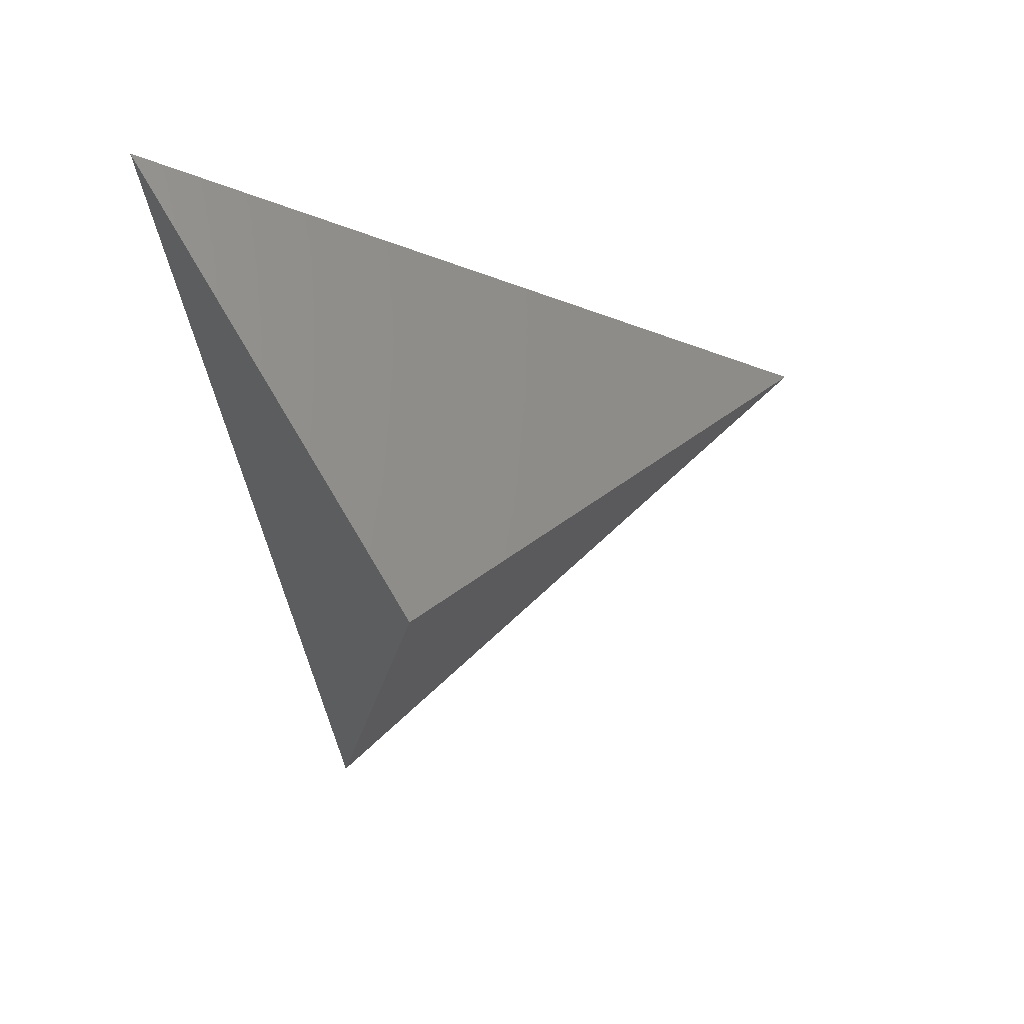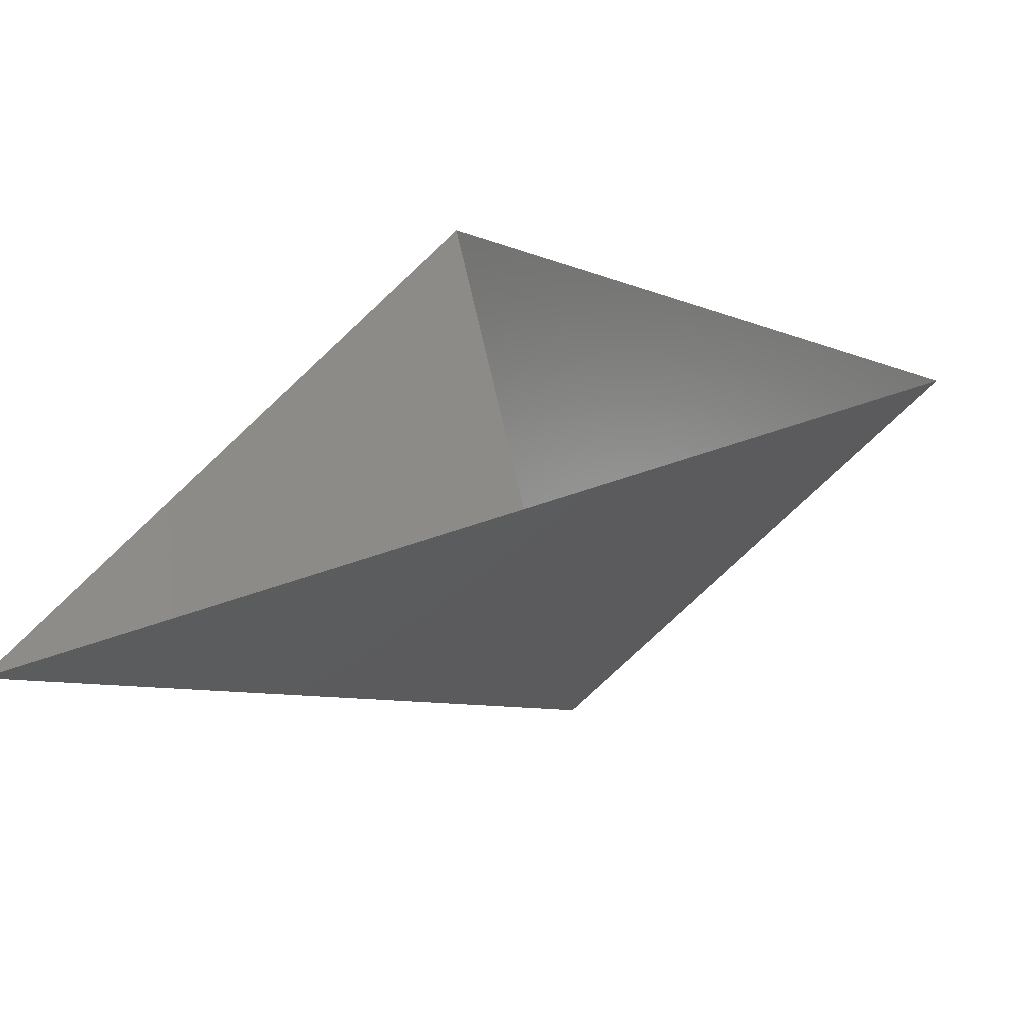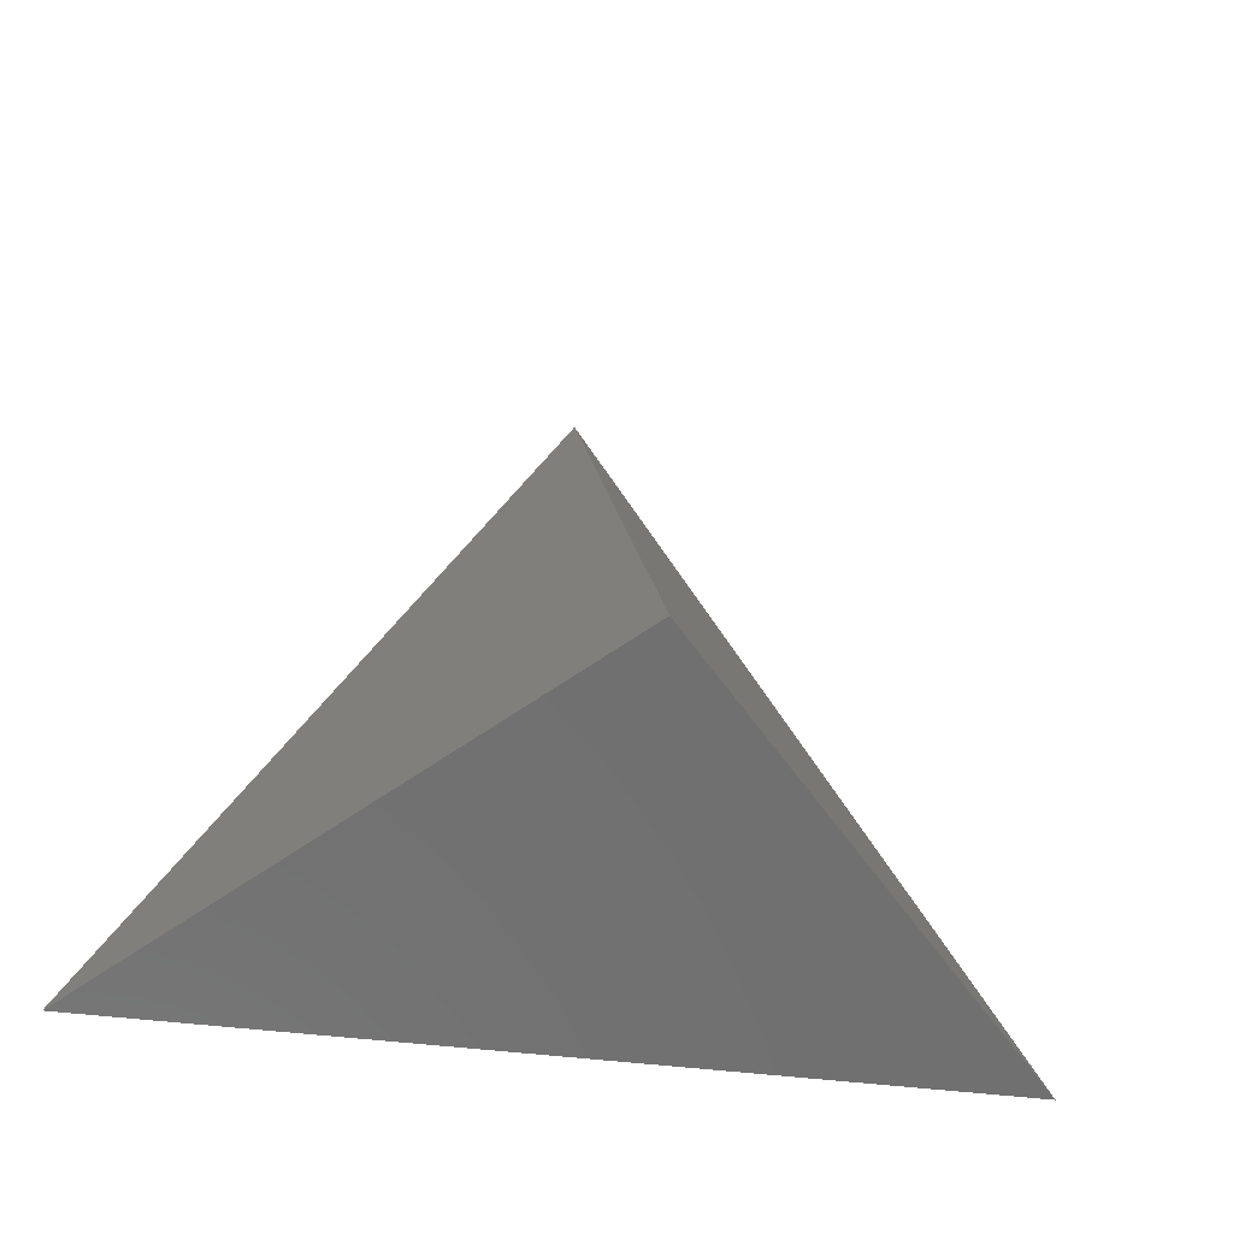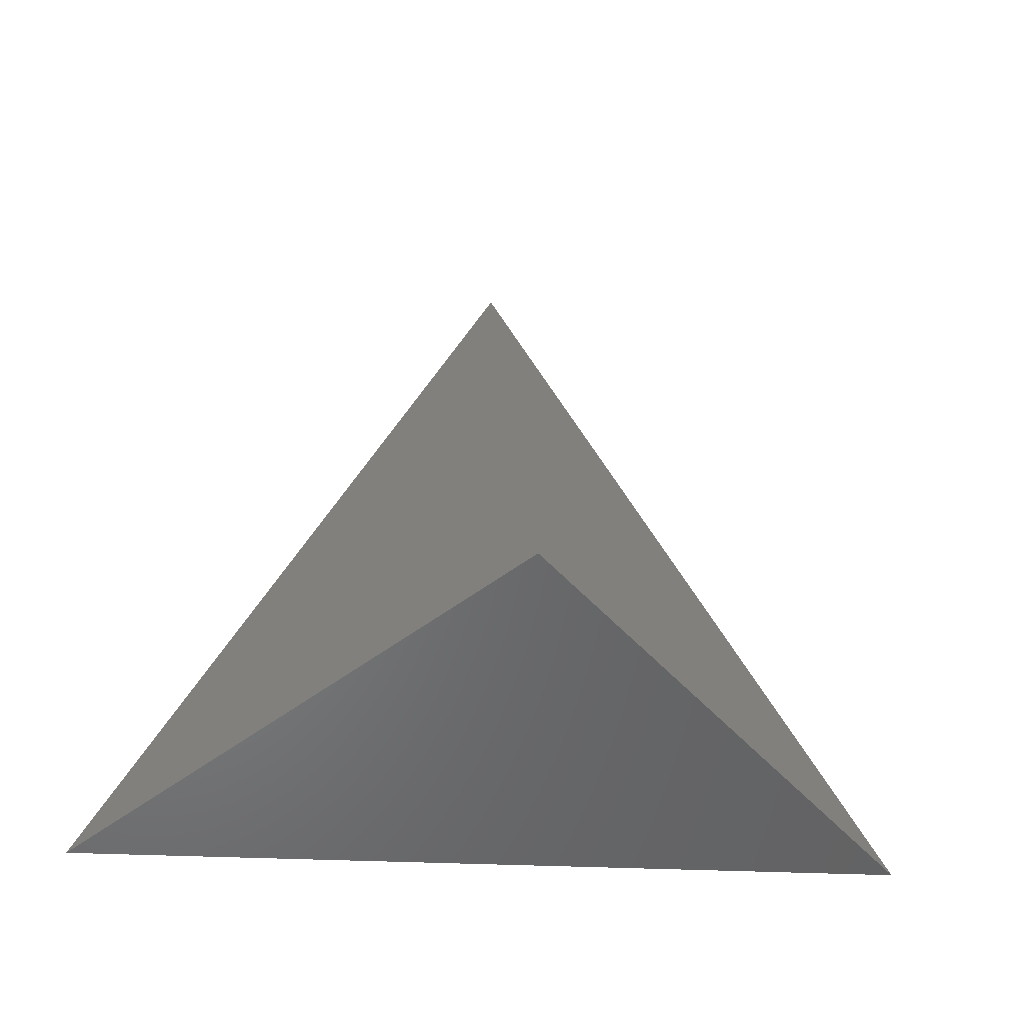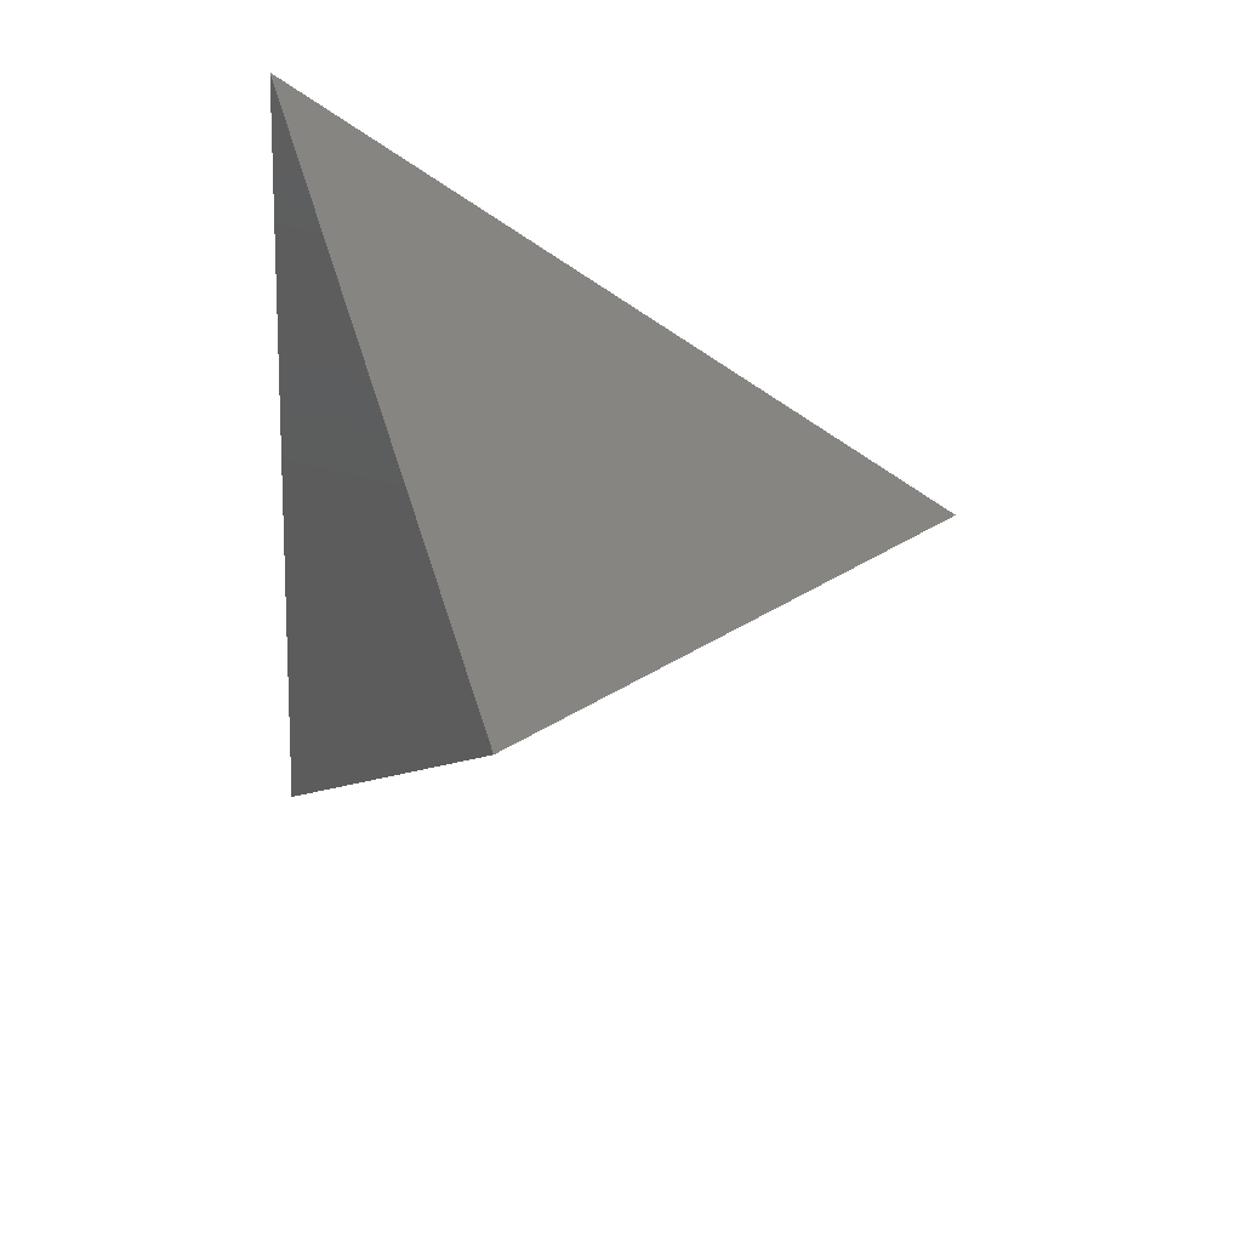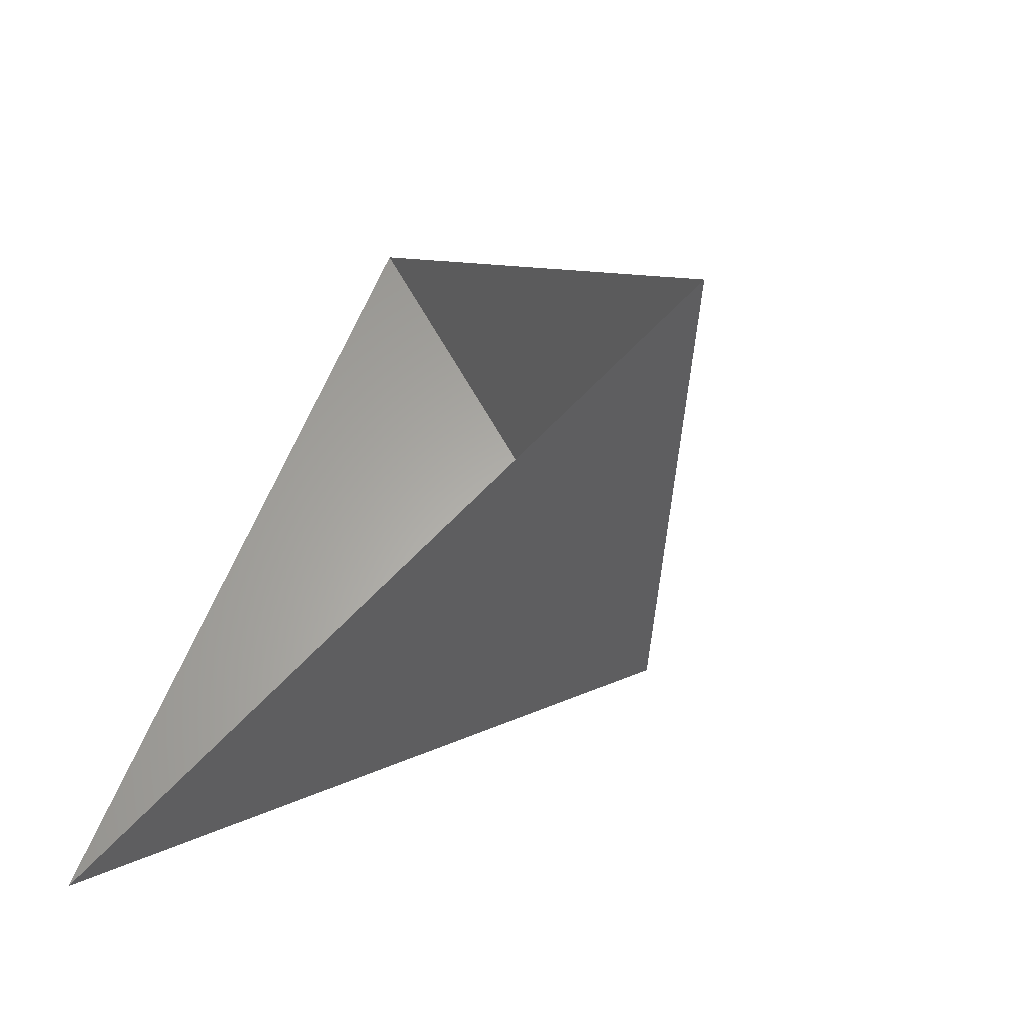
<metadata>
{"format":"stl","ext":"stl","renderer":"f3d","projection":"perspective","resolution":1024,"background":"white","views":[{"elev":-59.3,"azim":103.3,"up":"+Z"},{"elev":-59.3,"azim":19.9,"up":"+Y"},{"elev":-31.8,"azim":167.0,"up":"+Y"},{"elev":-20.7,"azim":172.3,"up":"+Y"},{"elev":-48.7,"azim":86.1,"up":"+Z"},{"elev":-55.3,"azim":48.8,"up":"+Y"}]}
</metadata>
<code>
# stl→obj: 4 verts, 3 faces
v -5 -17 24.1
v 7 -17 24.1
v 1 -14 19.1
v 1 -8 24.1
f 1 2 3
f 2 4 3
f 4 1 3

</code>
